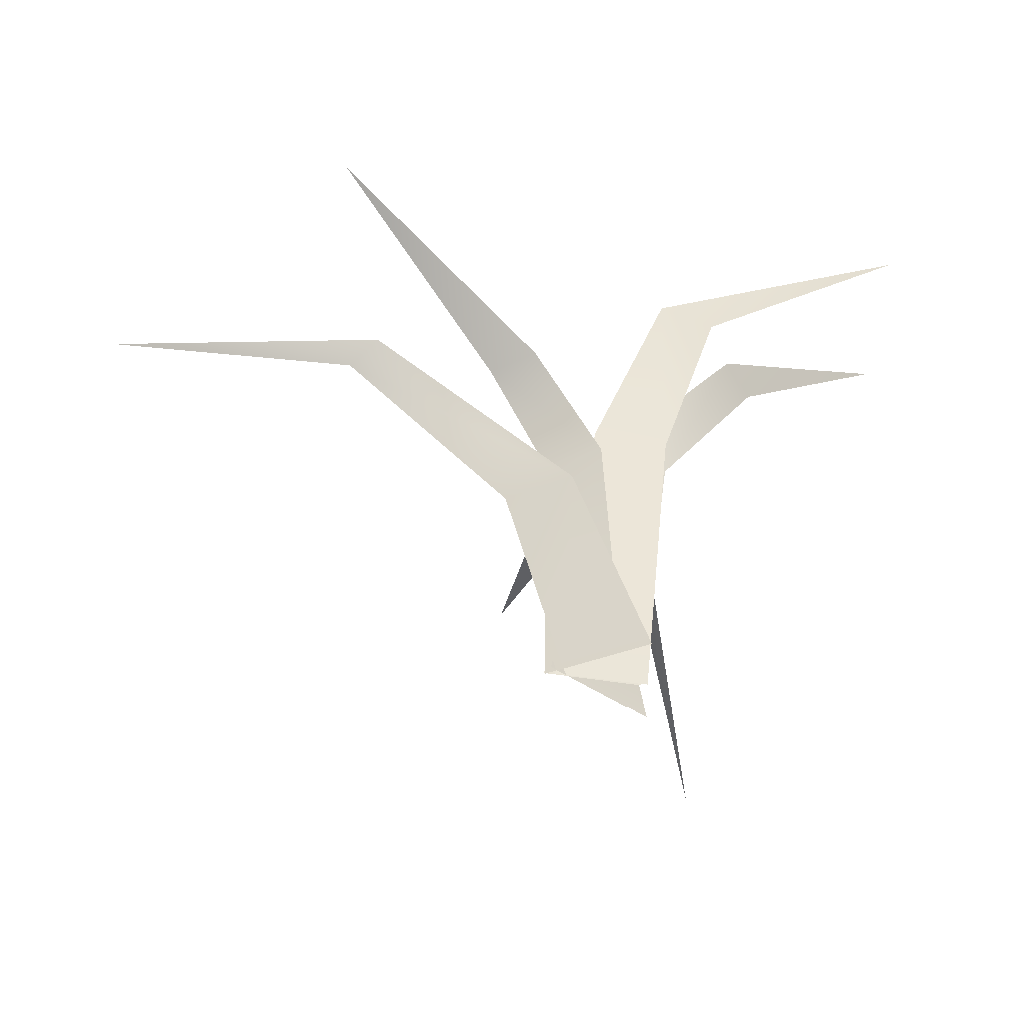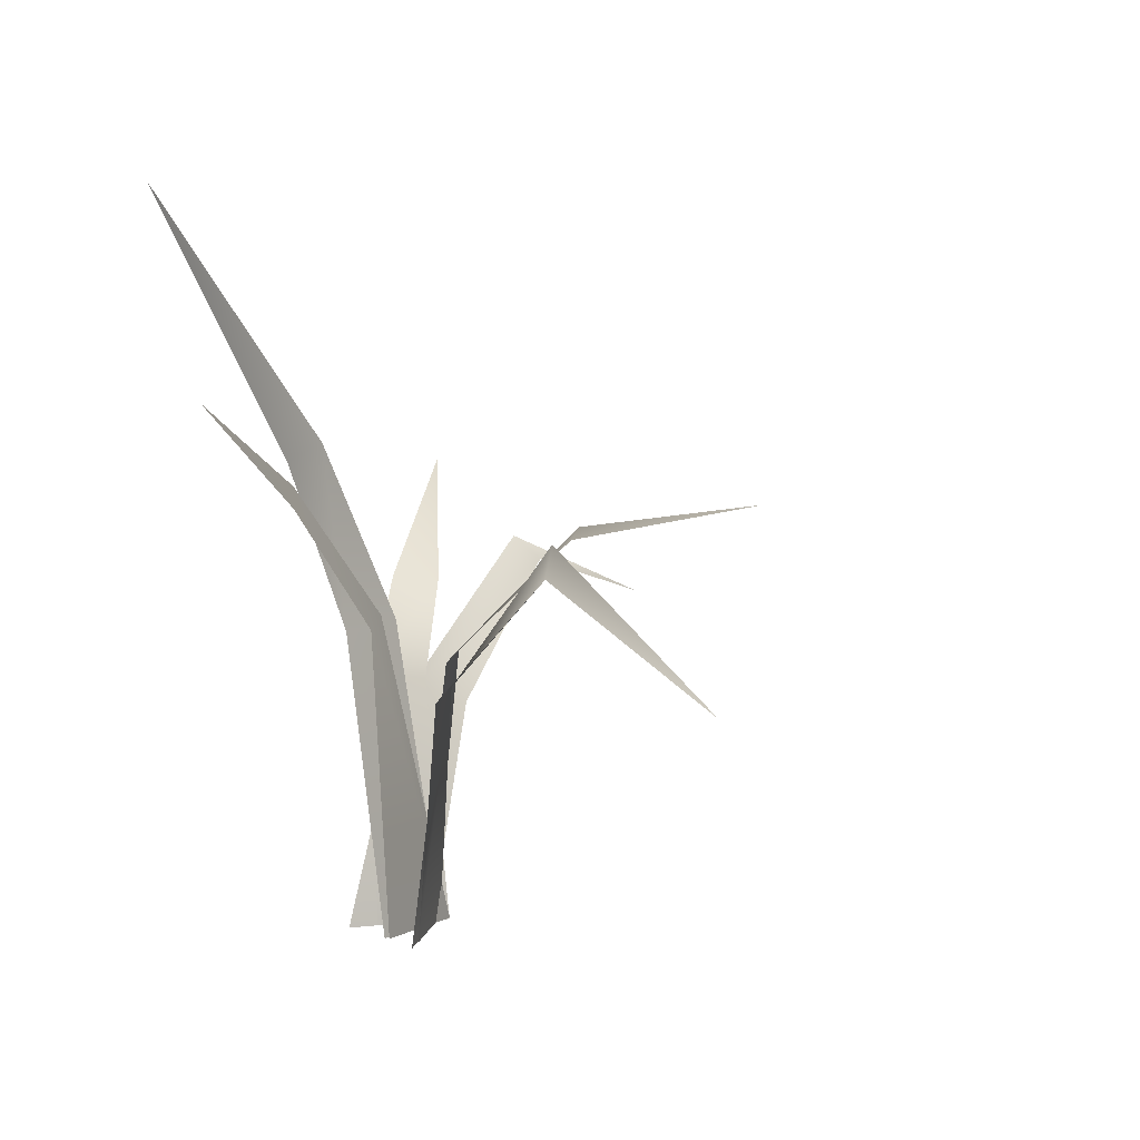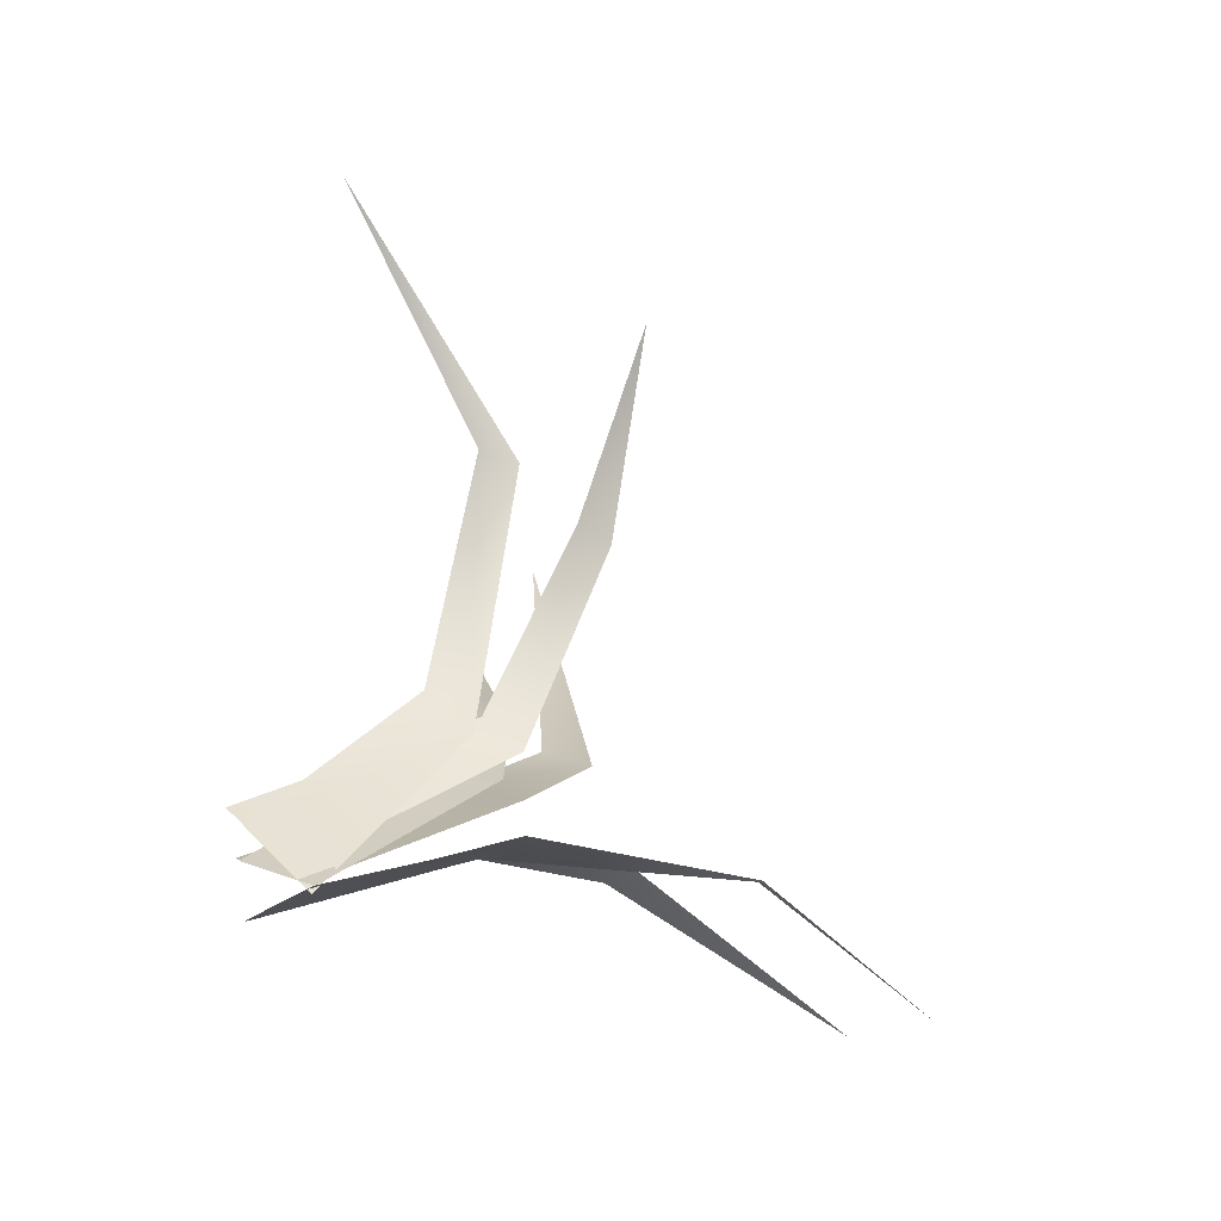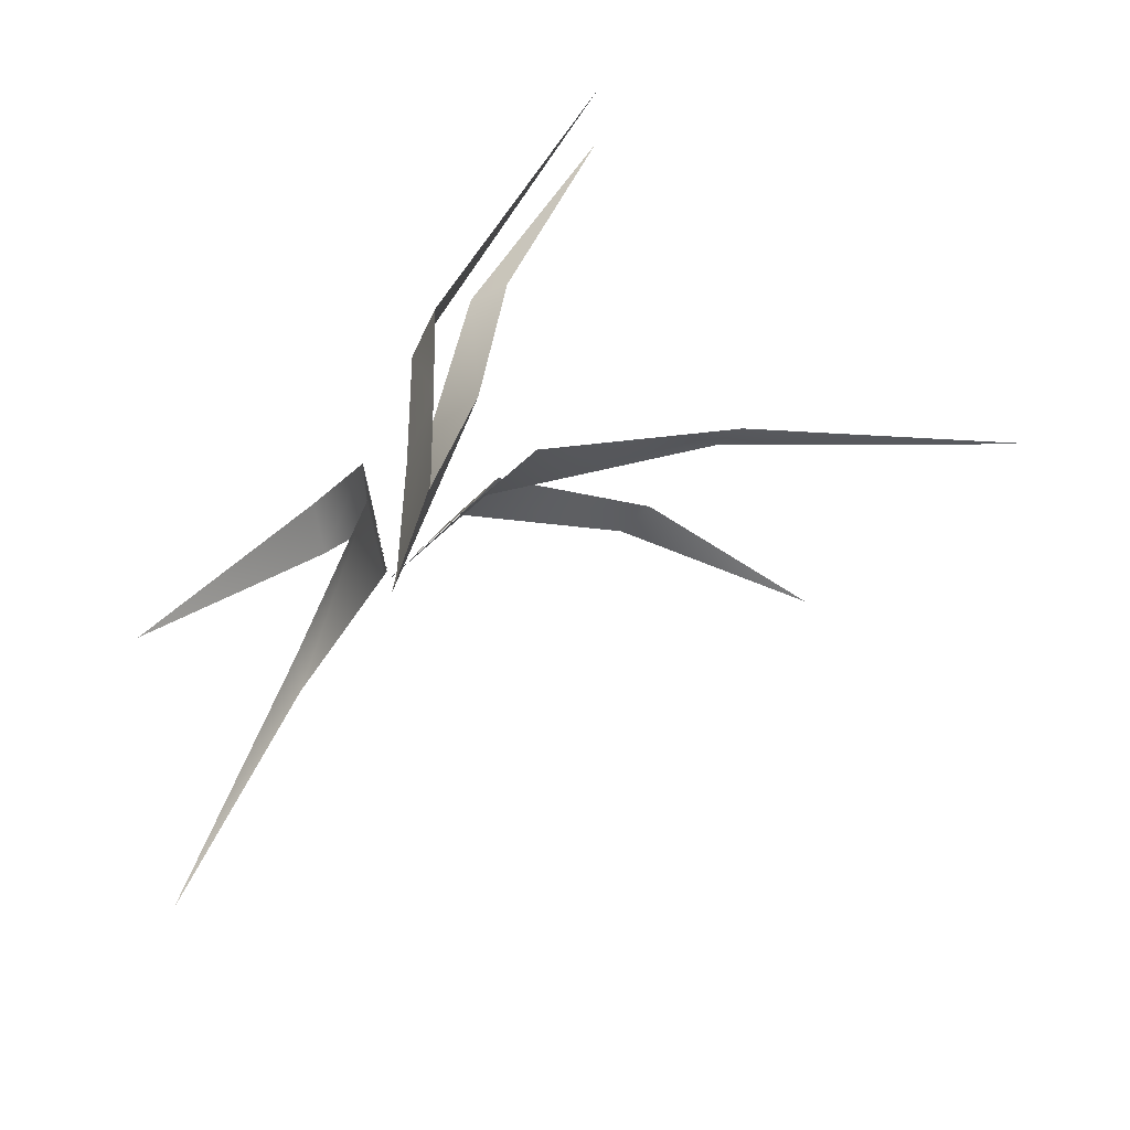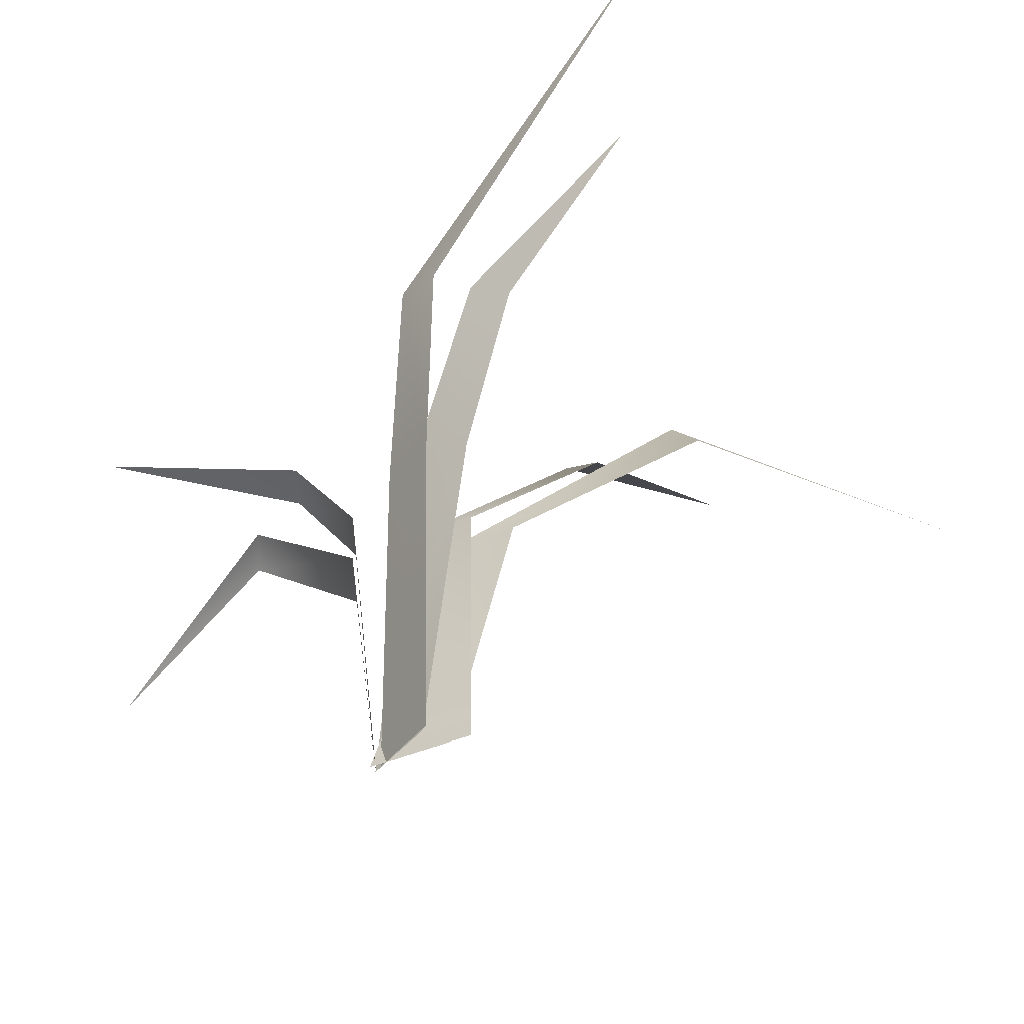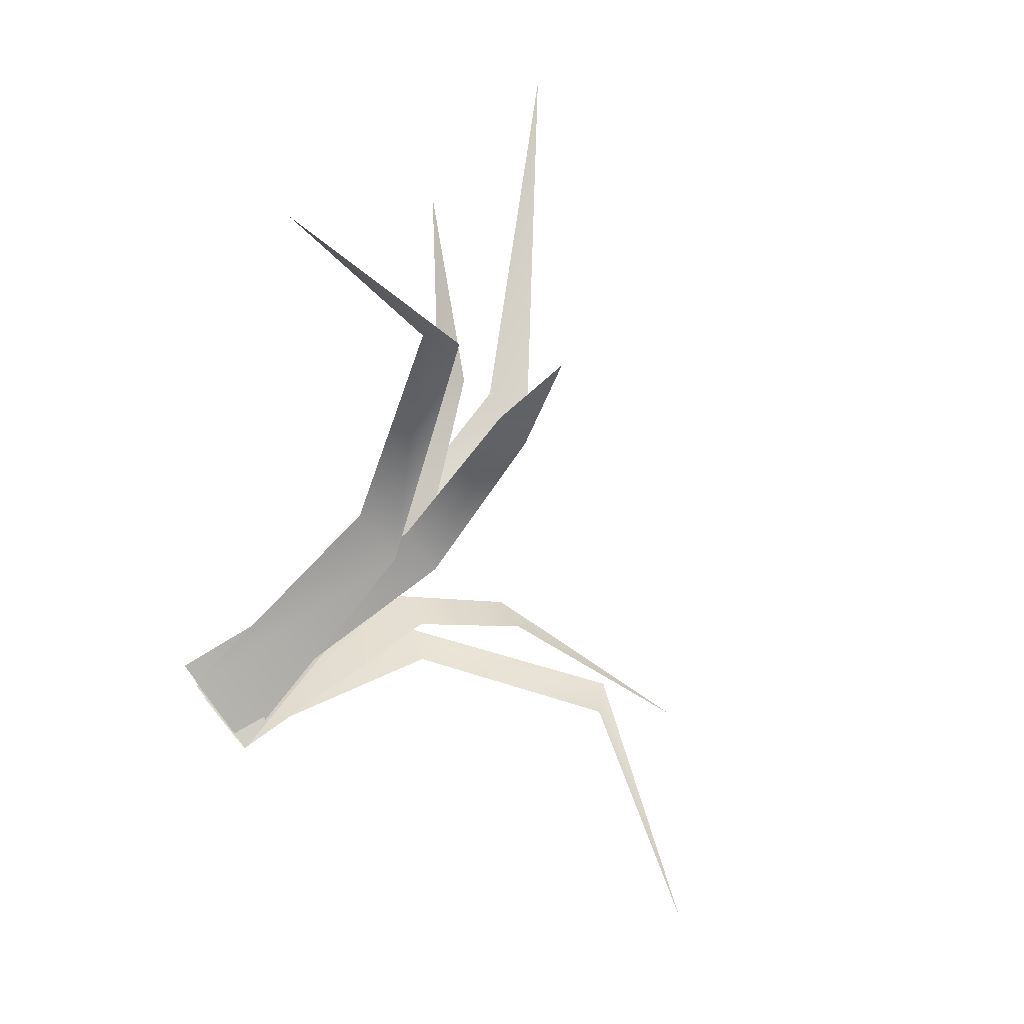
<metadata>
{"format":"obj","ext":"obj","renderer":"f3d","projection":"perspective","resolution":1024,"background":"white","views":[{"elev":-46.2,"azim":170.2,"up":"+Y"},{"elev":8.5,"azim":-51.2,"up":"+Y"},{"elev":16.1,"azim":40.3,"up":"+Z"},{"elev":-78.0,"azim":-109.9,"up":"+Y"},{"elev":-36.8,"azim":-121.3,"up":"+Y"},{"elev":73.1,"azim":52.0,"up":"+Z"}]}
</metadata>
<code>
g Grass_e_OneS_02
v -0.1304 0.1708 0.3511
v -0.05259 0.2415 0.1721
v 0.01001 0.1294 0.03665
v -0.02771 0.1269 0.05643
v -0.07046 0.2234 0.1814
v -0.2045 0.3289 0.03268
v -0.1032 0.2549 0.00739
v -0.04005 0.1708 0.01259
v -0.007692 0.1742 -0.008559
v -0.08421 0.2658 -0.01144
v 0.03056 0.2649 0.2676
v 0.02313 0.2409 0.1323
v 0.03149 0.15 0.02443
v 0.000486 0.1472 0.04057
v 0.000362 0.2361 0.144
v -0.2351 0.4569 0.02482
v -0.06896 0.2789 -0.03167
v -0.03442 0.1667 -0.01479
v 0.0143 0.1682 -0.01569
v -0.03262 0.2873 -0.03551
v 0.04503 -0.04002 -0.005757
v -0.008329 -0.04059 0.02219
v -0.01209 -0.04124 -5.1e-05
v 0.04841 -0.04031 -5.1e-05
v 0.02592 -0.03943 0.003886
v -0.0222 -0.04029 0.02908
v -0.01665 -0.03991 -5.1e-05
v 0.0413 -0.03985 -5.1e-05
v 0.336 0.1429 -0.06116
v 0.1664 0.2054 -0.04133
v 0.03397 0.1071 -0.03075
v 0.07359 0.1044 -0.006028
v 0.183 0.1877 -0.03092
v 0.2024 0.2496 -0.1452
v 0.06333 0.1871 -0.06277
v 0.01621 0.1251 -0.04096
v 0.04841 0.122 -0.02075
v 0.09044 0.183 -0.04555
v -0.01141 -0.04055 -0.03721
v 0.03749 -0.04109 -0.006681
v 0.005079 -0.04003 -0.02659
v 0.04792 -0.04083 0.000187
f 13 14 15 12
f 8 9 10 7
f 8 23 24 9
f 6 7 10
f 16 17 20
f 18 19 20 17
f 13 25 26 14
f 11 12 15
f 1 2 5
f 3 4 5 2
f 18 27 28 19
f 31 39 40 32
f 31 32 33 30
f 36 41 42 37
f 3 21 22 4
f 36 37 38 35
f 29 30 33
f 34 35 38

</code>
